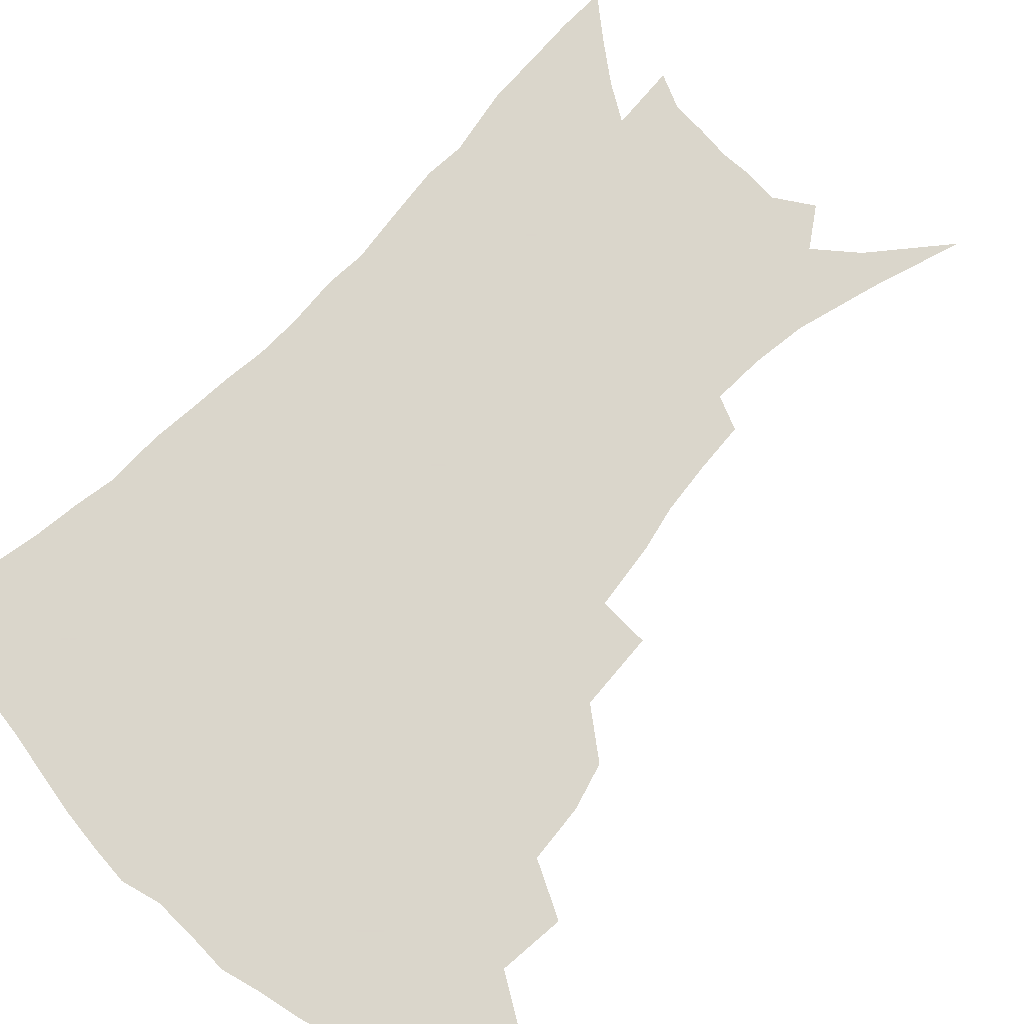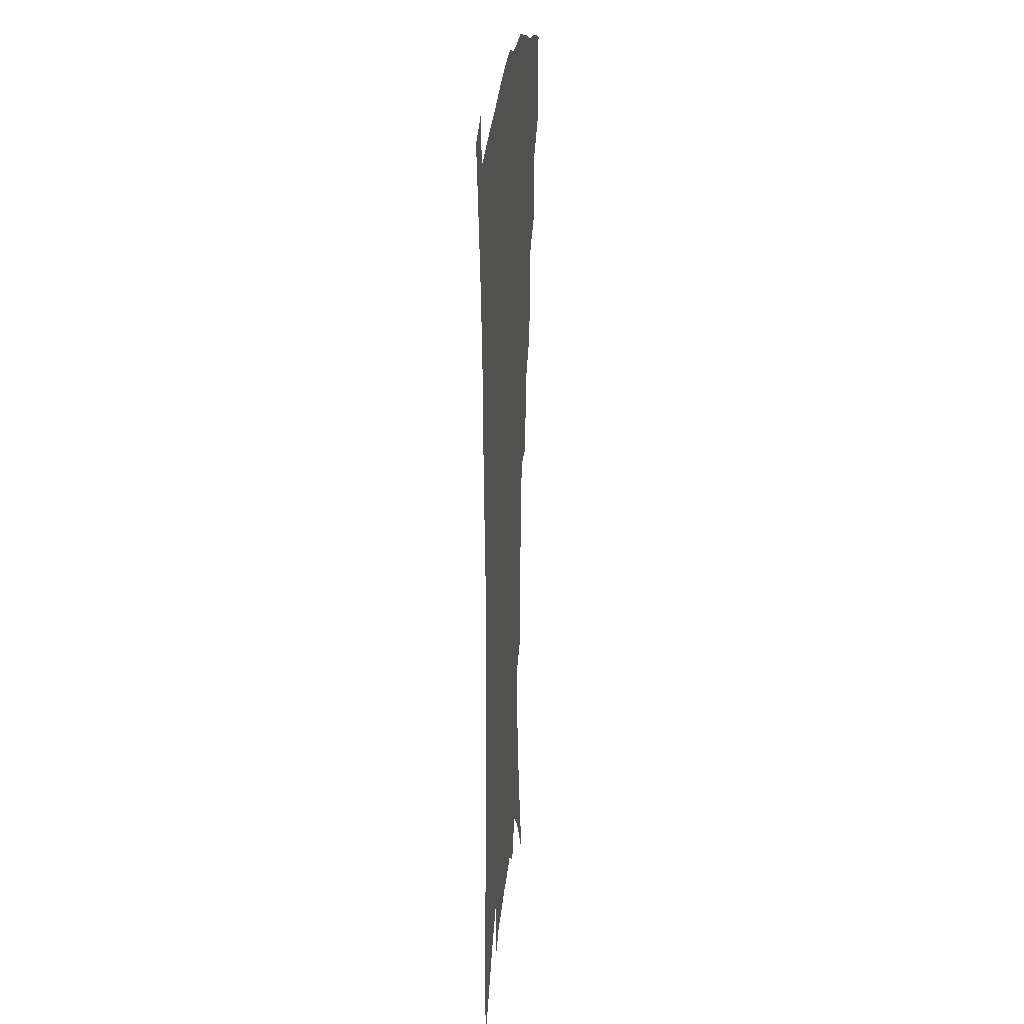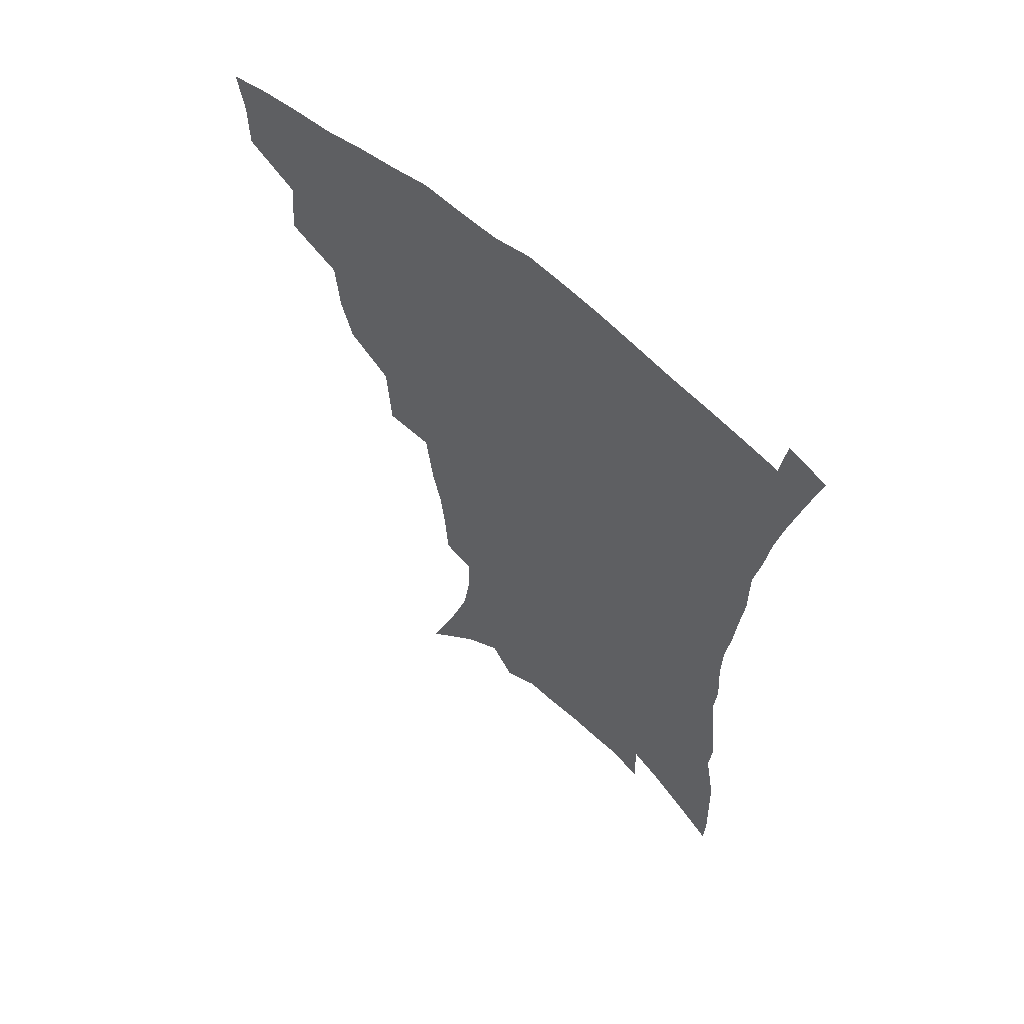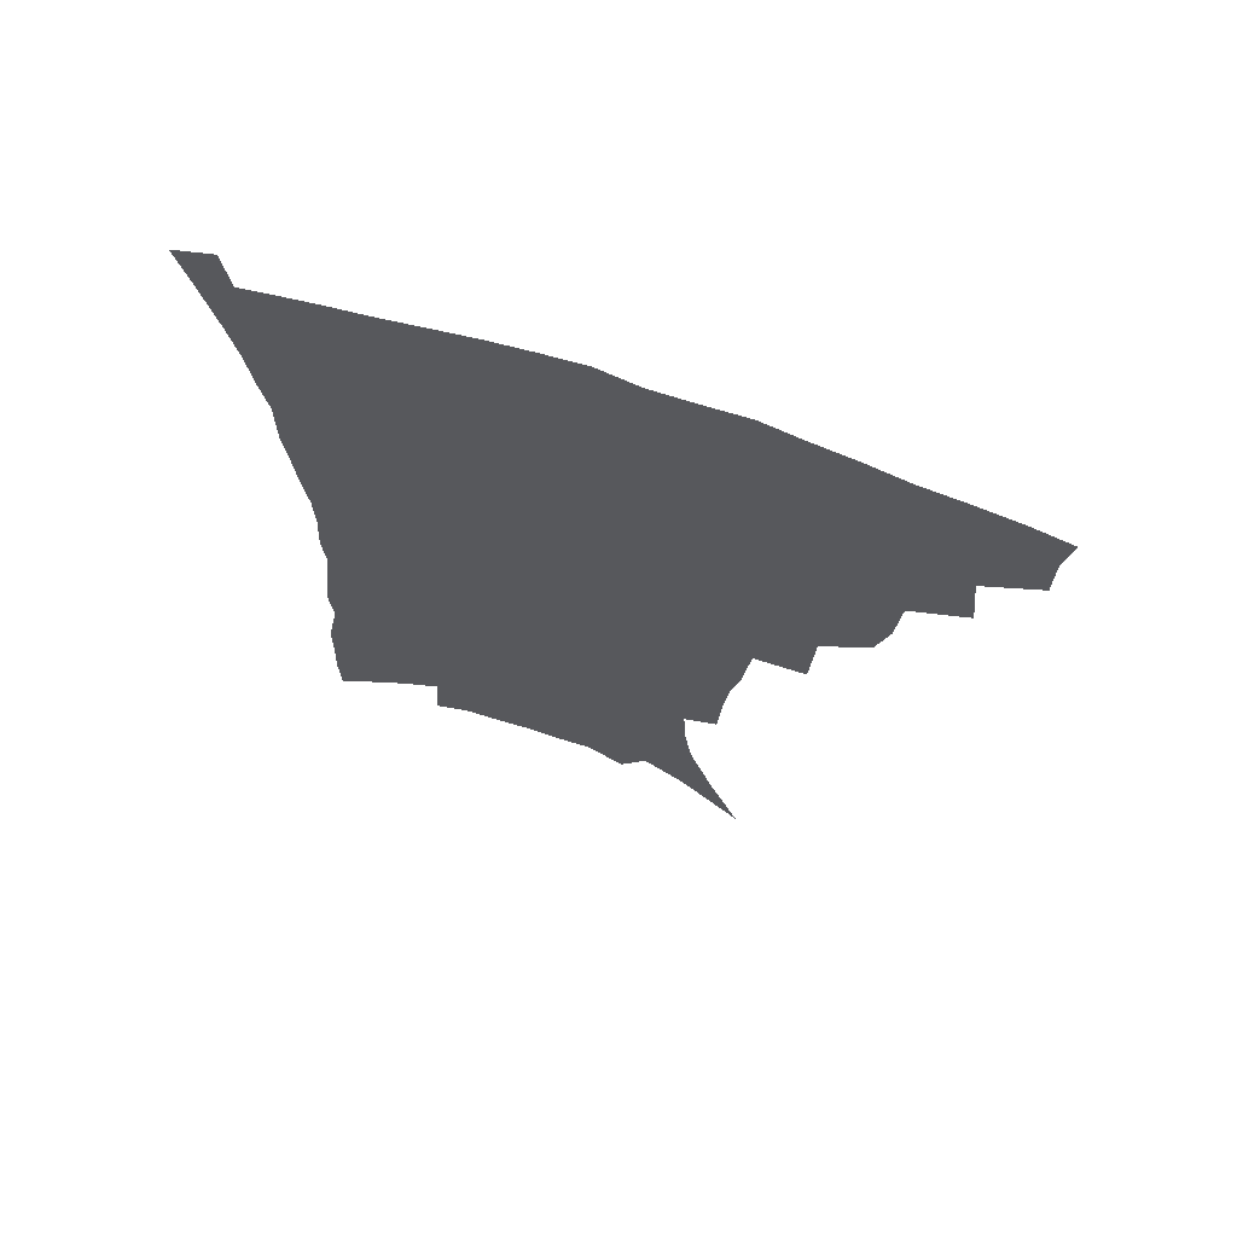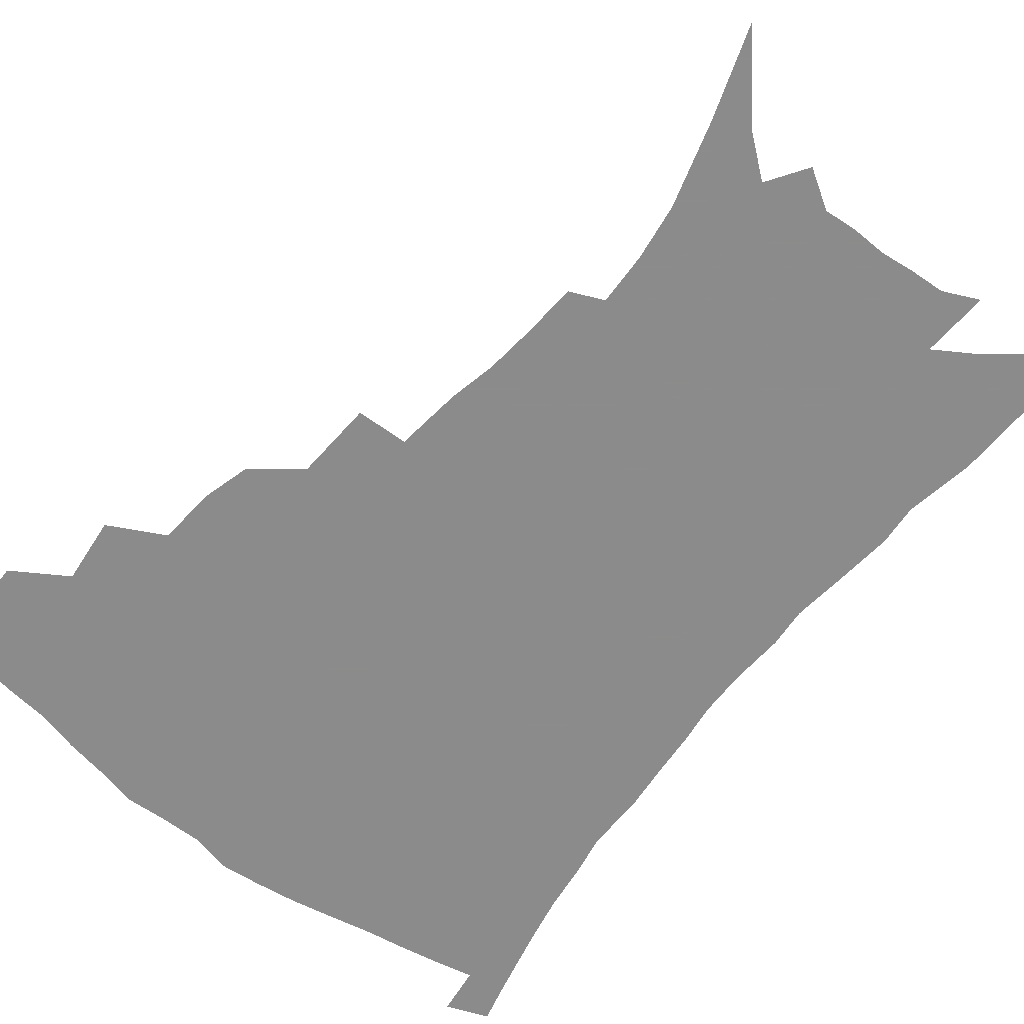
<metadata>
{"format":"obj","ext":"obj","renderer":"f3d","projection":"perspective","resolution":1024,"background":"white","views":[{"elev":74.1,"azim":-136.8,"up":"+Z"},{"elev":22.5,"azim":95.0,"up":"+Y"},{"elev":62.0,"azim":41.4,"up":"+Y"},{"elev":69.6,"azim":-161.5,"up":"+Y"},{"elev":-64.0,"azim":-38.5,"up":"+Z"}]}
</metadata>
<code>
v 442.2 393.5 0
v 442.2 411.2 0
v 439.6 426.6 0
v 458.5 358.4 0
v 460.9 381.6 0
v 458.6 397.3 0
v 457.7 413.5 0
v 454.2 430.3 0
v 483.6 311.5 0
v 479.2 327.8 0
v 477.6 348.2 0
v 478.6 370.1 0
v 476.7 385.8 0
v 474.6 401 0
v 472.4 415.9 0
v 469.2 432.6 0
v 501.4 271.1 0
v 499.8 298.7 0
v 498 322.3 0
v 495.9 339.8 0
v 495.1 358.6 0
v 493.5 374.2 0
v 491.6 389.1 0
v 489.5 403.6 0
v 487 418.3 0
v 484.3 434.3 0
v 528.3 194.8 0
v 527.2 212.9 0
v 525.4 231 0
v 521.9 247.1 0
v 519.3 270.4 0
v 515.7 290.5 0
v 513.3 310 0
v 510.6 325.8 0
v 509.4 343.4 0
v 509 361.9 0
v 507.8 377.3 0
v 505.9 391.6 0
v 504 405.8 0
v 501.7 420 0
v 498.5 437.9 0
v 517 90.79 0
v 527.8 122.7 0
v 536.3 151.9 0
v 539.1 171.3 0
v 539.9 189.5 0
v 539.6 210.7 0
v 538 227.9 0
v 535.6 244.9 0
v 533 263.1 0
v 530.5 282.1 0
v 528.5 301.3 0
v 527.5 320.3 0
v 526.2 336.2 0
v 524 350.2 0
v 523.5 366.5 0
v 521.9 380.1 0
v 519.9 393.9 0
v 517.9 408 0
v 515.8 422.4 0
v 512.9 440.5 0
v 539 116.2 0
v 545.2 141.5 0
v 549.7 164.9 0
v 550.7 183.5 0
v 550 200.4 0
v 550.1 222.9 0
v 547.8 237.4 0
v 545.7 253.8 0
v 543.8 272 0
v 541.6 287.9 0
v 540.4 307.4 0
v 539.2 322.7 0
v 538.6 339.8 0
v 537.4 354.2 0
v 536.5 368.4 0
v 536.2 382.7 0
v 533.8 395.9 0
v 532.3 409.8 0
v 530 425.1 0
v 527.1 443.9 0
v 553.4 127.6 0
v 559.7 155.8 0
v 561.4 176.2 0
v 560.9 191.8 0
v 560.6 211.7 0
v 559.8 230.7 0
v 558 245.6 0
v 556.5 263.2 0
v 554.4 277.1 0
v 552.9 293.7 0
v 551.6 308.9 0
v 551.4 327.3 0
v 551 342.8 0
v 550.1 356.4 0
v 549.4 369.9 0
v 549.1 384.1 0
v 547.9 397.1 0
v 546.9 410.3 0
v 544.8 425.4 0
v 542.3 443 0
v 562.5 113.9 0
v 567.9 140.5 0
v 570.4 161.6 0
v 571.5 182.1 0
v 571 199.4 0
v 570.2 217.3 0
v 569.1 234.2 0
v 567.7 250 0
v 566.5 266.5 0
v 565.3 282.4 0
v 564.1 297.7 0
v 564 316.1 0
v 562.9 329 0
v 563.3 345.9 0
v 562.5 358.3 0
v 562.7 372.5 0
v 562 385.1 0
v 561 398.1 0
v 560.3 411.3 0
v 559.1 425.5 0
v 556.9 442.7 0
v 575.7 122 0
v 579.2 145.5 0
v 580.9 167.3 0
v 580.9 183.7 0
v 580.5 201.8 0
v 579.7 221.8 0
v 578.9 240.5 0
v 577.5 253.5 0
v 576.9 270 0
v 575.9 284.7 0
v 575.1 299.9 0
v 575 318.1 0
v 575.1 333.3 0
v 574.9 346.6 0
v 574.8 359.7 0
v 575.2 373.9 0
v 574.6 386 0
v 574.6 398.8 0
v 573.8 412.2 0
v 572.8 426.4 0
v 570.7 446 0
v 587.1 121 0
v 590 148.1 0
v 590.7 168 0
v 590.7 186.4 0
v 590.2 205.4 0
v 589.6 219.4 0
v 587.8 244.5 0
v 587.6 257.1 0
v 587.2 271.4 0
v 586.5 287.4 0
v 586 302.5 0
v 586 319.2 0
v 586.2 334.1 0
v 586.5 347.2 0
v 586.7 359.8 0
v 587.2 373.7 0
v 587.5 386.2 0
v 587.6 398.9 0
v 587.7 411.9 0
v 586.6 427.3 0
v 585.3 444.5 0
v 599.1 121.4 0
v 600.5 147.9 0
v 600.7 168.2 0
v 600.5 188.1 0
v 599.9 206 0
v 599.5 220.1 0
v 599 236.8 0
v 598.1 252.8 0
v 597.2 272.2 0
v 596.9 288.6 0
v 596.7 303.5 0
v 596.9 319.3 0
v 597.3 332.5 0
v 597.9 347.7 0
v 598.6 360.5 0
v 599.4 373.6 0
v 600.2 386.1 0
v 600.7 398.7 0
v 600.9 412 0
v 600.6 426.6 0
v 599.9 442.5 0
v 611.1 120 0
v 611.1 146.8 0
v 611 165.5 0
v 610.4 186.2 0
v 609.7 204.3 0
v 609.2 222.9 0
v 608.6 239.6 0
v 607.8 257.7 0
v 607.5 271.6 0
v 607.1 288.3 0
v 607.3 303 0
v 607.7 317.5 0
v 608.3 332.9 0
v 609.2 346.2 0
v 610.2 360.3 0
v 611.4 373.2 0
v 612.6 385.4 0
v 614.1 397.9 0
v 615.2 410.3 0
v 615.3 424.4 0
v 615.2 439.5 0
v 623.1 119.2 0
v 622.3 141.6 0
v 621.3 164.2 0
v 620.8 182.5 0
v 619.7 202.5 0
v 618.8 222.2 0
v 618.2 238.9 0
v 617.9 254.7 0
v 617.5 270.7 0
v 617.7 284.9 0
v 617.8 300.6 0
v 618.7 314.3 0
v 618.8 332.6 0
v 620.3 345 0
v 621.4 359.4 0
v 623.1 371.3 0
v 624.8 384 0
v 626.4 396.5 0
v 628.1 409 0
v 629.5 421.9 0
v 630.1 436.3 0
v 635.3 113.5 0
v 633.9 136.6 0
v 632.9 156.9 0
v 631.2 179.5 0
v 630.1 198.9 0
v 628.8 218.6 0
v 628.7 234.1 0
v 629.2 247.6 0
v 627.5 268.2 0
v 628 282 0
v 628.2 297.4 0
v 630 309.1 0
v 630.3 326.5 0
v 631.7 340.6 0
v 632.4 356.8 0
v 634.8 368.8 0
v 636.7 383.6 0
v 638.7 395 0
v 640.7 407.3 0
v 642.7 419.9 0
v 643.9 434.1 0
v 646.6 128.6 0
v 644.1 152.2 0
v 642.9 171.8 0
v 641.5 191.8 0
v 640 211.5 0
v 639 229.3 0
v 639.2 244.3 0
v 639.2 260.1 0
v 638.9 276.7 0
v 639.8 290.7 0
v 640.2 307.4 0
v 641.3 322.1 0
v 643.5 334.7 0
v 644.7 350.3 0
v 646.4 365 0
v 648 380.6 0
v 650.6 393 0
v 653.2 405.2 0
v 655.5 417.9 0
v 657.5 431.5 0
v 659.9 118.1 0
v 658 139.9 0
v 655.9 161.3 0
v 654.5 180.7 0
v 652.9 200.4 0
v 651.7 218.7 0
v 650.9 235.9 0
v 650.8 252 0
v 651 267.8 0
v 650.6 285 0
v 651.5 300 0
v 654.2 312.6 0
v 654.6 330.1 0
v 655.6 346.6 0
v 657.9 360.8 0
v 660.2 375.2 0
v 662.9 388.9 0
v 665.6 402.7 0
v 668.3 415.5 0
v 671 428.6 0
v 673.2 445.2 0
v 673.8 106.3 0
v 674.3 123.1 0
v 673.5 141.8 0
v 673 159.5 0
v 668.8 183.8 0
v 669.9 198 0
v 668 217.3 0
v 665.7 237.1 0
v 666.8 251.1 0
v 665.6 269.7 0
v 665.9 286 0
v 667.7 300.2 0
v 669 316.5 0
v 670.5 332.6 0
v 670.4 352.8 0
v 673 367.4 0
v 675.2 384.2 0
v 678.2 399 0
v 681.2 412.5 0
v 684.3 425.7 0
v 687.8 439.4 0
f 5 6 1
f 1 6 2
f 6 7 2
f 2 7 3
f 7 8 3
f 11 12 4
f 4 12 5
f 12 13 5
f 5 13 6
f 13 14 6
f 6 14 7
f 14 15 7
f 7 15 8
f 15 16 8
f 18 19 9
f 9 19 10
f 19 20 10
f 10 20 11
f 20 21 11
f 11 21 12
f 21 22 12
f 12 22 13
f 22 23 13
f 13 23 14
f 23 24 14
f 14 24 15
f 24 25 15
f 15 25 16
f 25 26 16
f 31 32 17
f 17 32 18
f 32 33 18
f 18 33 19
f 33 34 19
f 19 34 20
f 34 35 20
f 20 35 21
f 35 36 21
f 21 36 22
f 36 37 22
f 22 37 23
f 37 38 23
f 23 38 24
f 38 39 24
f 24 39 25
f 39 40 25
f 25 40 26
f 40 41 26
f 46 47 27
f 27 47 28
f 47 48 28
f 28 48 29
f 48 49 29
f 29 49 30
f 49 50 30
f 30 50 31
f 50 51 31
f 31 51 32
f 51 52 32
f 32 52 33
f 52 53 33
f 33 53 34
f 53 54 34
f 34 54 35
f 54 55 35
f 35 55 36
f 55 56 36
f 36 56 37
f 56 57 37
f 37 57 38
f 57 58 38
f 38 58 39
f 58 59 39
f 39 59 40
f 59 60 40
f 40 60 41
f 60 61 41
f 42 62 43
f 62 63 43
f 43 63 44
f 63 64 44
f 44 64 45
f 64 65 45
f 45 65 46
f 65 66 46
f 46 66 47
f 66 67 47
f 47 67 48
f 67 68 48
f 48 68 49
f 68 69 49
f 49 69 50
f 69 70 50
f 50 70 51
f 70 71 51
f 51 71 52
f 71 72 52
f 52 72 53
f 72 73 53
f 53 73 54
f 73 74 54
f 54 74 55
f 74 75 55
f 55 75 56
f 75 76 56
f 56 76 57
f 76 77 57
f 57 77 58
f 77 78 58
f 58 78 59
f 78 79 59
f 59 79 60
f 79 80 60
f 60 80 61
f 80 81 61
f 62 82 63
f 82 83 63
f 63 83 64
f 83 84 64
f 64 84 65
f 84 85 65
f 65 85 66
f 85 86 66
f 66 86 67
f 86 87 67
f 67 87 68
f 87 88 68
f 68 88 69
f 88 89 69
f 69 89 70
f 89 90 70
f 70 90 71
f 90 91 71
f 71 91 72
f 91 92 72
f 72 92 73
f 92 93 73
f 73 93 74
f 93 94 74
f 74 94 75
f 94 95 75
f 75 95 76
f 95 96 76
f 76 96 77
f 96 97 77
f 77 97 78
f 97 98 78
f 78 98 79
f 98 99 79
f 79 99 80
f 99 100 80
f 80 100 81
f 100 101 81
f 102 103 82
f 82 103 83
f 103 104 83
f 83 104 84
f 104 105 84
f 84 105 85
f 105 106 85
f 85 106 86
f 106 107 86
f 86 107 87
f 107 108 87
f 87 108 88
f 108 109 88
f 88 109 89
f 109 110 89
f 89 110 90
f 110 111 90
f 90 111 91
f 111 112 91
f 91 112 92
f 112 113 92
f 92 113 93
f 113 114 93
f 93 114 94
f 114 115 94
f 94 115 95
f 115 116 95
f 95 116 96
f 116 117 96
f 96 117 97
f 117 118 97
f 97 118 98
f 118 119 98
f 98 119 99
f 119 120 99
f 99 120 100
f 120 121 100
f 100 121 101
f 121 122 101
f 102 123 103
f 123 124 103
f 103 124 104
f 124 125 104
f 104 125 105
f 125 126 105
f 105 126 106
f 126 127 106
f 106 127 107
f 127 128 107
f 107 128 108
f 128 129 108
f 108 129 109
f 129 130 109
f 109 130 110
f 130 131 110
f 110 131 111
f 131 132 111
f 111 132 112
f 132 133 112
f 112 133 113
f 133 134 113
f 113 134 114
f 134 135 114
f 114 135 115
f 135 136 115
f 115 136 116
f 136 137 116
f 116 137 117
f 137 138 117
f 117 138 118
f 138 139 118
f 118 139 119
f 139 140 119
f 119 140 120
f 140 141 120
f 120 141 121
f 141 142 121
f 121 142 122
f 142 143 122
f 123 144 124
f 144 145 124
f 124 145 125
f 145 146 125
f 125 146 126
f 146 147 126
f 126 147 127
f 147 148 127
f 127 148 128
f 148 149 128
f 128 149 129
f 149 150 129
f 129 150 130
f 150 151 130
f 130 151 131
f 151 152 131
f 131 152 132
f 152 153 132
f 132 153 133
f 153 154 133
f 133 154 134
f 154 155 134
f 134 155 135
f 155 156 135
f 135 156 136
f 156 157 136
f 136 157 137
f 157 158 137
f 137 158 138
f 158 159 138
f 138 159 139
f 159 160 139
f 139 160 140
f 160 161 140
f 140 161 141
f 161 162 141
f 141 162 142
f 162 163 142
f 142 163 143
f 163 164 143
f 144 165 145
f 165 166 145
f 145 166 146
f 166 167 146
f 146 167 147
f 167 168 147
f 147 168 148
f 168 169 148
f 148 169 149
f 169 170 149
f 149 170 150
f 170 171 150
f 150 171 151
f 171 172 151
f 151 172 152
f 172 173 152
f 152 173 153
f 173 174 153
f 153 174 154
f 174 175 154
f 154 175 155
f 175 176 155
f 155 176 156
f 176 177 156
f 156 177 157
f 177 178 157
f 157 178 158
f 178 179 158
f 158 179 159
f 179 180 159
f 159 180 160
f 180 181 160
f 160 181 161
f 181 182 161
f 161 182 162
f 182 183 162
f 162 183 163
f 183 184 163
f 163 184 164
f 184 185 164
f 165 186 166
f 186 187 166
f 166 187 167
f 187 188 167
f 167 188 168
f 188 189 168
f 168 189 169
f 189 190 169
f 169 190 170
f 190 191 170
f 170 191 171
f 191 192 171
f 171 192 172
f 192 193 172
f 172 193 173
f 193 194 173
f 173 194 174
f 194 195 174
f 174 195 175
f 195 196 175
f 175 196 176
f 196 197 176
f 176 197 177
f 197 198 177
f 177 198 178
f 198 199 178
f 178 199 179
f 199 200 179
f 179 200 180
f 200 201 180
f 180 201 181
f 201 202 181
f 181 202 182
f 202 203 182
f 182 203 183
f 203 204 183
f 183 204 184
f 204 205 184
f 184 205 185
f 205 206 185
f 186 207 187
f 207 208 187
f 187 208 188
f 208 209 188
f 188 209 189
f 209 210 189
f 189 210 190
f 210 211 190
f 190 211 191
f 211 212 191
f 191 212 192
f 212 213 192
f 192 213 193
f 213 214 193
f 193 214 194
f 214 215 194
f 194 215 195
f 215 216 195
f 195 216 196
f 216 217 196
f 196 217 197
f 217 218 197
f 197 218 198
f 218 219 198
f 198 219 199
f 219 220 199
f 199 220 200
f 220 221 200
f 200 221 201
f 221 222 201
f 201 222 202
f 222 223 202
f 202 223 203
f 223 224 203
f 203 224 204
f 224 225 204
f 204 225 205
f 225 226 205
f 205 226 206
f 226 227 206
f 207 228 208
f 228 229 208
f 208 229 209
f 229 230 209
f 209 230 210
f 230 231 210
f 210 231 211
f 231 232 211
f 211 232 212
f 232 233 212
f 212 233 213
f 233 234 213
f 213 234 214
f 234 235 214
f 214 235 215
f 235 236 215
f 215 236 216
f 236 237 216
f 216 237 217
f 237 238 217
f 217 238 218
f 238 239 218
f 218 239 219
f 239 240 219
f 219 240 220
f 240 241 220
f 220 241 221
f 241 242 221
f 221 242 222
f 242 243 222
f 222 243 223
f 243 244 223
f 223 244 224
f 244 245 224
f 224 245 225
f 245 246 225
f 225 246 226
f 246 247 226
f 226 247 227
f 247 248 227
f 229 249 230
f 249 250 230
f 230 250 231
f 250 251 231
f 231 251 232
f 251 252 232
f 232 252 233
f 252 253 233
f 233 253 234
f 253 254 234
f 234 254 235
f 254 255 235
f 235 255 236
f 255 256 236
f 236 256 237
f 256 257 237
f 237 257 238
f 257 258 238
f 238 258 239
f 258 259 239
f 239 259 240
f 259 260 240
f 240 260 241
f 260 261 241
f 241 261 242
f 261 262 242
f 242 262 243
f 262 263 243
f 243 263 244
f 263 264 244
f 244 264 245
f 264 265 245
f 245 265 246
f 265 266 246
f 246 266 247
f 266 267 247
f 247 267 248
f 267 268 248
f 249 269 250
f 269 270 250
f 250 270 251
f 270 271 251
f 251 271 252
f 271 272 252
f 252 272 253
f 272 273 253
f 253 273 254
f 273 274 254
f 254 274 255
f 274 275 255
f 255 275 256
f 275 276 256
f 256 276 257
f 276 277 257
f 257 277 258
f 277 278 258
f 258 278 259
f 278 279 259
f 259 279 260
f 279 280 260
f 260 280 261
f 280 281 261
f 261 281 262
f 281 282 262
f 262 282 263
f 282 283 263
f 263 283 264
f 283 284 264
f 264 284 265
f 284 285 265
f 265 285 266
f 285 286 266
f 266 286 267
f 286 287 267
f 267 287 268
f 287 288 268
f 269 290 270
f 290 291 270
f 270 291 271
f 291 292 271
f 271 292 272
f 292 293 272
f 272 293 273
f 293 294 273
f 273 294 274
f 294 295 274
f 274 295 275
f 295 296 275
f 275 296 276
f 296 297 276
f 276 297 277
f 297 298 277
f 277 298 278
f 298 299 278
f 278 299 279
f 299 300 279
f 279 300 280
f 300 301 280
f 280 301 281
f 301 302 281
f 281 302 282
f 302 303 282
f 282 303 283
f 303 304 283
f 283 304 284
f 304 305 284
f 284 305 285
f 305 306 285
f 285 306 286
f 306 307 286
f 286 307 287
f 307 308 287
f 287 308 288
f 308 309 288
f 288 309 289
f 309 310 289

</code>
